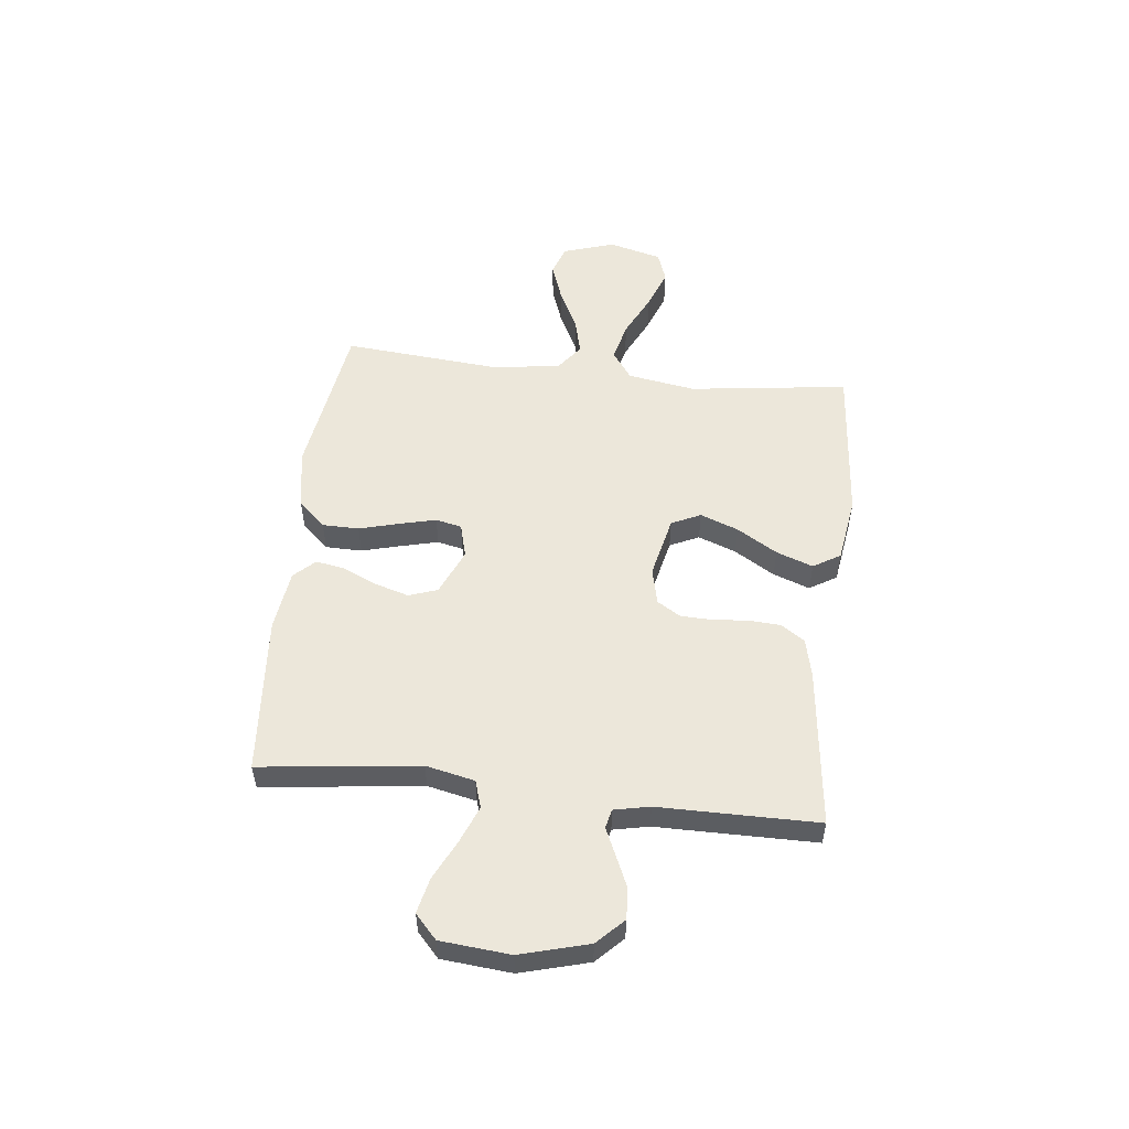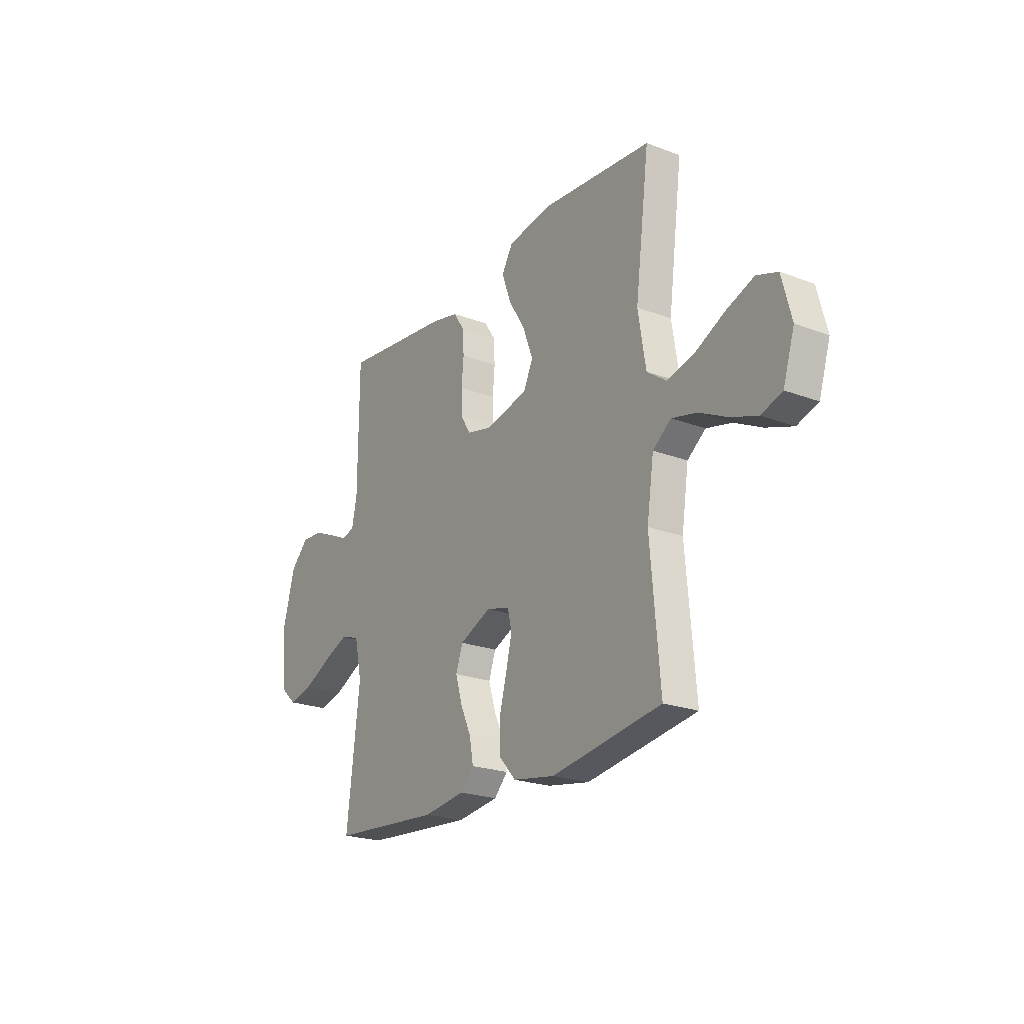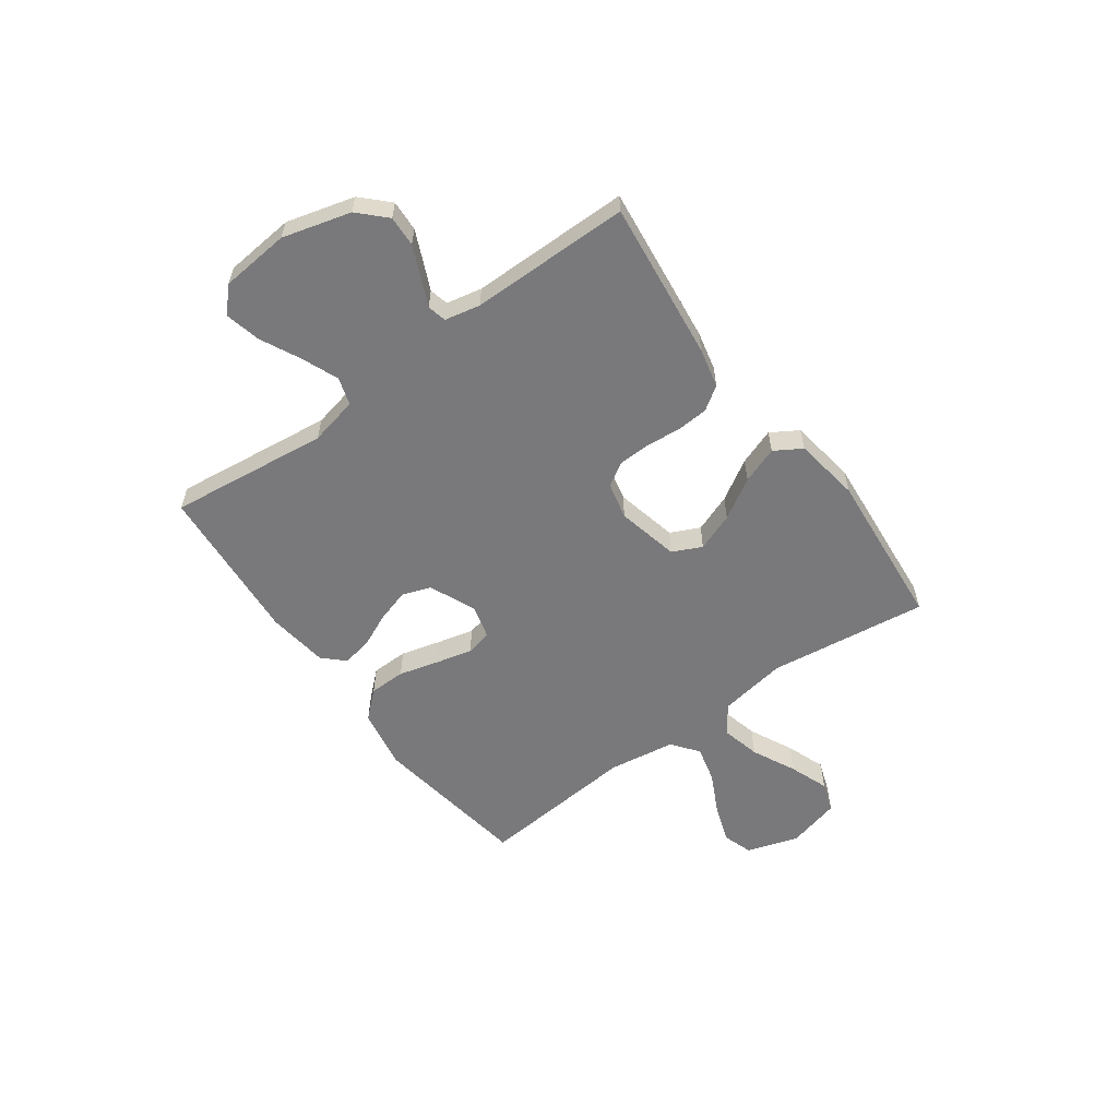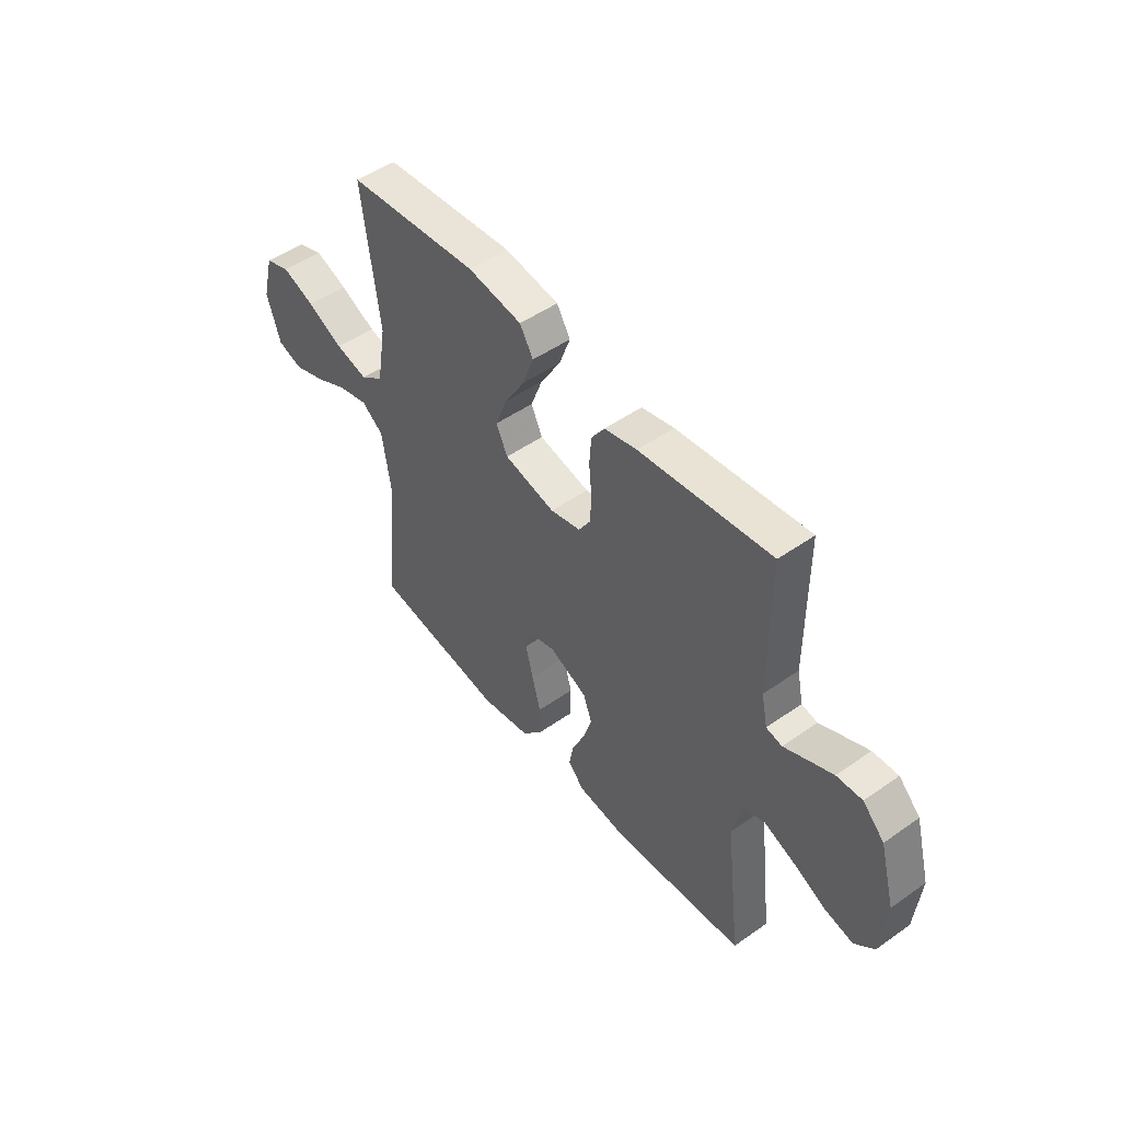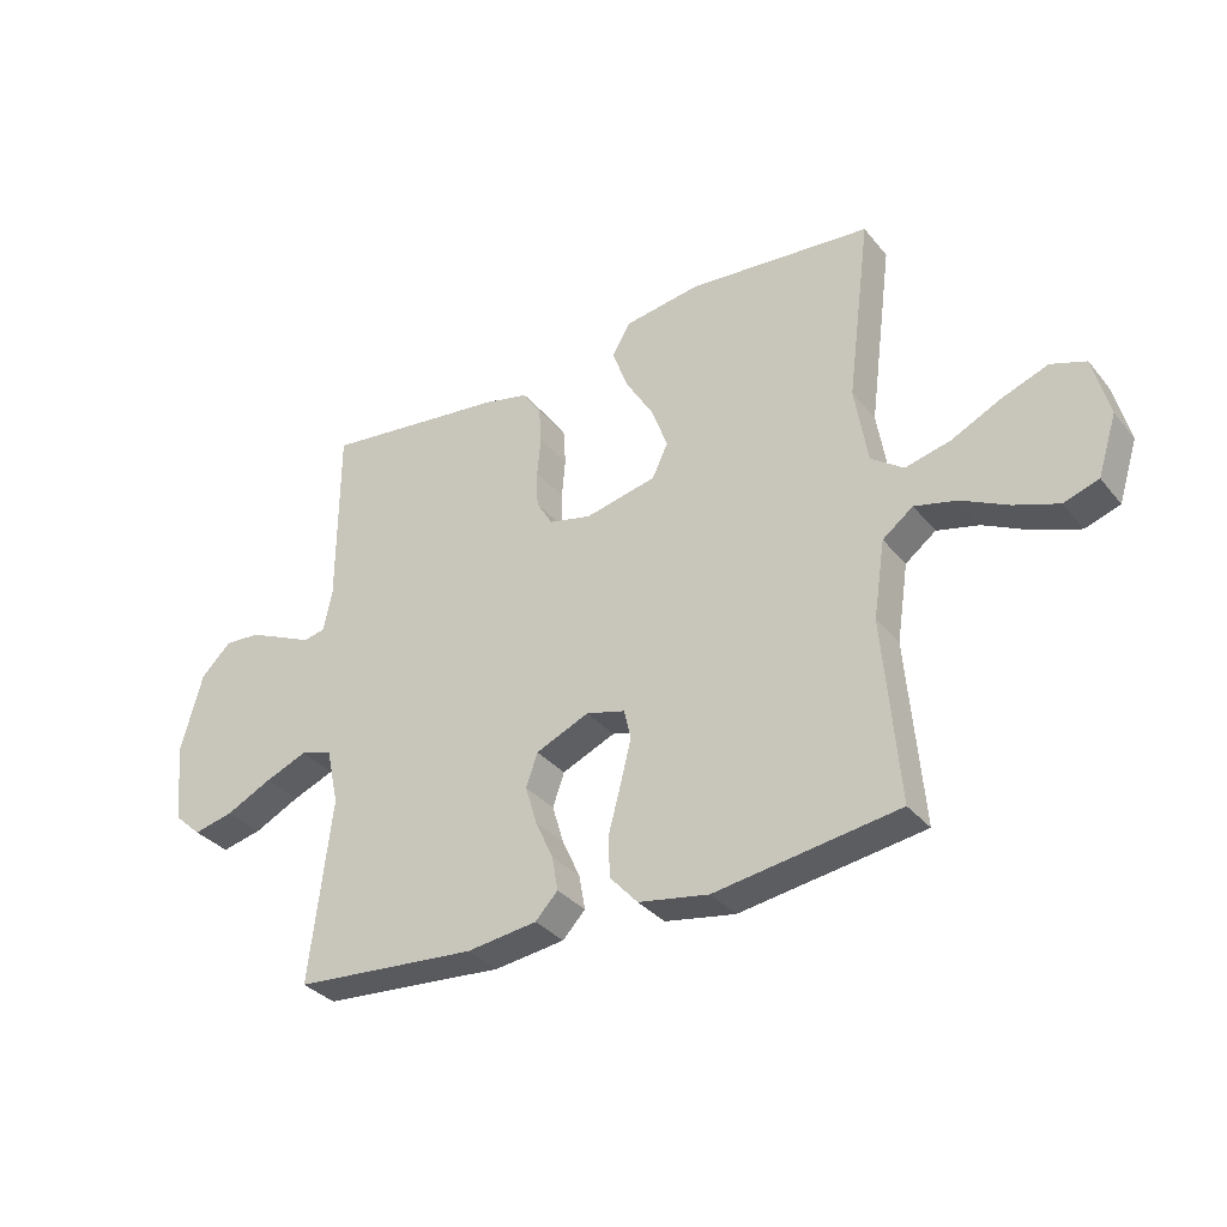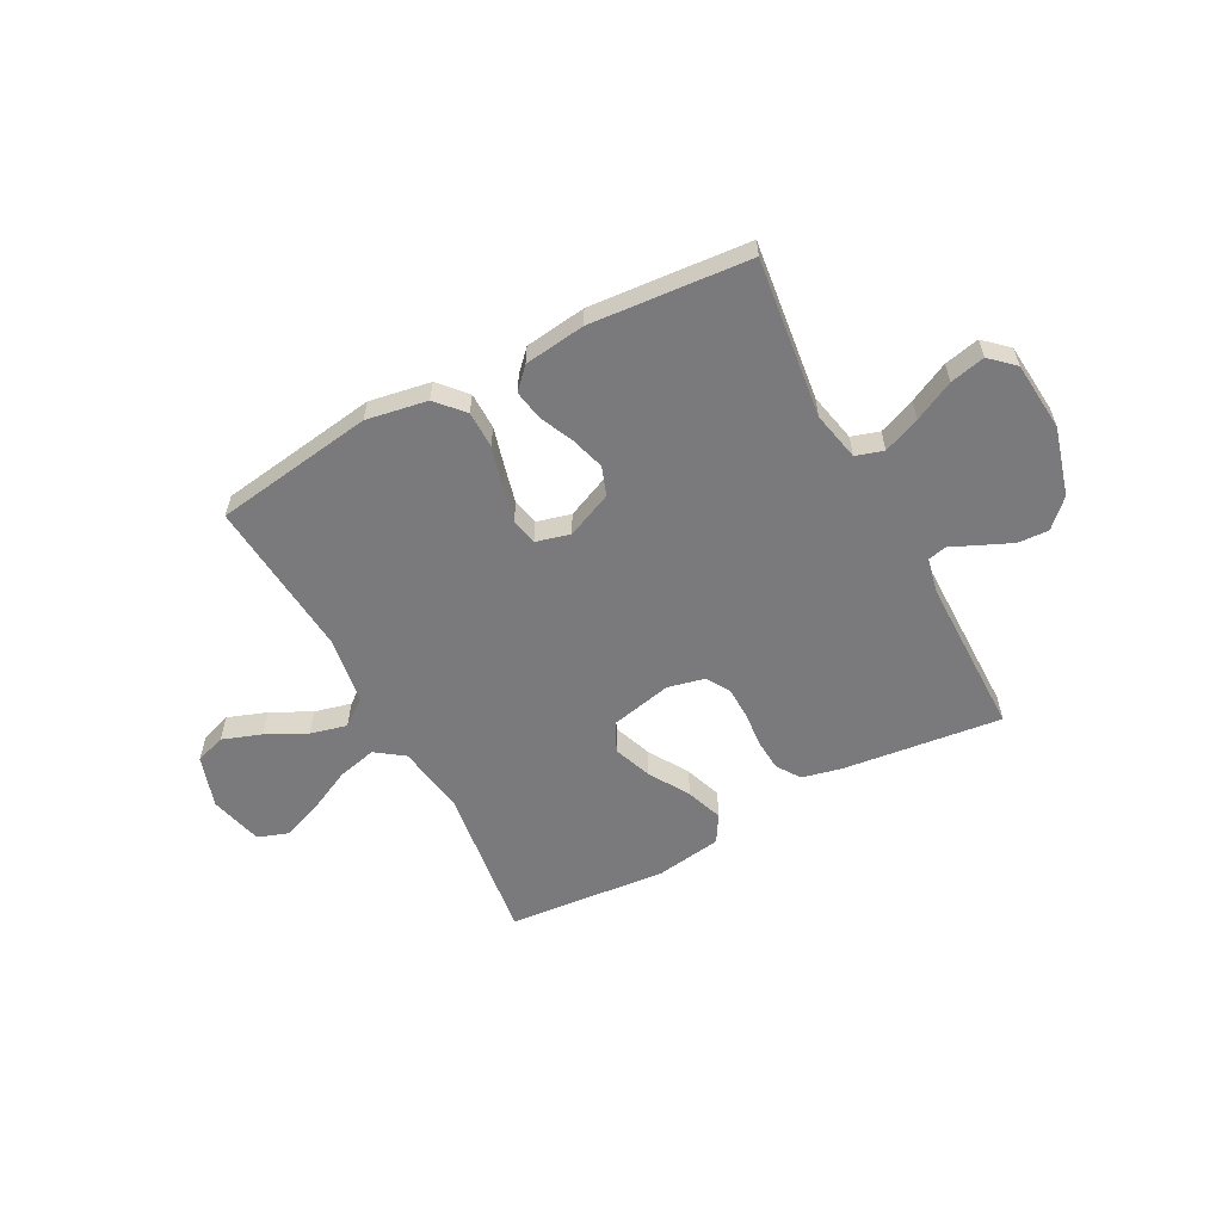
<metadata>
{"format":"obj","ext":"obj","renderer":"f3d","projection":"perspective","resolution":1024,"background":"white","views":[{"elev":53.5,"azim":-83.6,"up":"+Y"},{"elev":-22.5,"azim":57.0,"up":"+Z"},{"elev":-57.9,"azim":-54.0,"up":"+Y"},{"elev":49.4,"azim":-127.9,"up":"+Z"},{"elev":-33.4,"azim":32.9,"up":"+Z"},{"elev":-58.2,"azim":-152.1,"up":"+Y"}]}
</metadata>
<code>
v -0.5 0.07 -0.5
v -0.464 0.07 -0.2
v -0.484 0.07 -0.108
v -0.536 0.07 -0.092
v -0.605 0.07 -0.12
v -0.68 0.07 -0.157
v -0.746 0.07 -0.172
v -0.791 0.07 -0.131
v -0.803 0.07 0
v -0.768 0.07 0.128
v -0.719 0.07 0.177
v -0.661 0.07 0.174
v -0.602 0.07 0.148
v -0.551 0.07 0.125
v -0.515 0.07 0.133
v -0.501 0.07 0.2
v -0.5 0.07 0.5
v -0.2 0.07 0.465
v -0.126 0.07 0.448
v -0.096 0.07 0.404
v -0.092 0.07 0.344
v -0.098 0.07 0.278
v -0.096 0.07 0.218
v -0.069 0.07 0.174
v 0 0.07 0.158
v 0.117 0.07 0.184
v 0.143 0.07 0.239
v 0.116 0.07 0.311
v 0.07 0.07 0.387
v 0.045 0.07 0.456
v 0.076 0.07 0.507
v 0.2 0.07 0.526
v 0.5 0.07 0.5
v 0.461 0.07 0.2
v 0.482 0.07 0.072
v 0.535 0.07 0.034
v 0.609 0.07 0.052
v 0.691 0.07 0.092
v 0.766 0.07 0.12
v 0.823 0.07 0.1
v 0.849 0.07 0
v 0.818 0.07 -0.098
v 0.761 0.07 -0.117
v 0.688 0.07 -0.091
v 0.612 0.07 -0.053
v 0.543 0.07 -0.036
v 0.493 0.07 -0.074
v 0.474 0.07 -0.2
v 0.5 0.07 -0.5
v 0.2 0.07 -0.545
v 0.085 0.07 -0.525
v 0.039 0.07 -0.474
v 0.038 0.07 -0.405
v 0.058 0.07 -0.33
v 0.075 0.07 -0.261
v 0.064 0.07 -0.212
v 0 0.07 -0.195
v -0.087 0.07 -0.233
v -0.106 0.07 -0.287
v -0.087 0.07 -0.35
v -0.058 0.07 -0.414
v -0.048 0.07 -0.47
v -0.085 0.07 -0.509
v -0.2 0.07 -0.524
v -0.5 0 -0.5
v -0.464 0 -0.2
v -0.484 0 -0.108
v -0.536 0 -0.092
v -0.605 0 -0.12
v -0.68 0 -0.157
v -0.746 0 -0.172
v -0.791 0 -0.131
v -0.803 0 0
v -0.768 0 0.128
v -0.719 0 0.177
v -0.661 0 0.174
v -0.602 0 0.148
v -0.551 0 0.125
v -0.515 0 0.133
v -0.501 0 0.2
v -0.5 0 0.5
v -0.2 0 0.465
v -0.126 0 0.448
v -0.096 0 0.404
v -0.092 0 0.344
v -0.098 0 0.278
v -0.096 0 0.218
v -0.069 0 0.174
v 0 0 0.158
v 0.117 0 0.184
v 0.143 0 0.239
v 0.116 0 0.311
v 0.07 0 0.387
v 0.045 0 0.456
v 0.076 0 0.507
v 0.2 0 0.526
v 0.5 0 0.5
v 0.461 0 0.2
v 0.482 0 0.072
v 0.535 0 0.034
v 0.609 0 0.052
v 0.691 0 0.092
v 0.766 0 0.12
v 0.823 0 0.1
v 0.849 0 0
v 0.818 0 -0.098
v 0.761 0 -0.117
v 0.688 0 -0.091
v 0.612 0 -0.053
v 0.543 0 -0.036
v 0.493 0 -0.074
v 0.474 0 -0.2
v 0.5 0 -0.5
v 0.2 0 -0.545
v 0.085 0 -0.525
v 0.039 0 -0.474
v 0.038 0 -0.405
v 0.058 0 -0.33
v 0.075 0 -0.261
v 0.064 0 -0.212
v 0 0 -0.195
v -0.087 0 -0.233
v -0.106 0 -0.287
v -0.087 0 -0.35
v -0.058 0 -0.414
v -0.048 0 -0.47
v -0.085 0 -0.509
v -0.2 0 -0.524
f 63 64 1 2
f 60 61 62 63
f 59 60 63 2
f 58 59 2 3
f 57 58 3
f 51 52 53 54
f 51 54 55
f 48 49 50 51
f 47 48 51 55
f 46 47 55 56
f 42 43 44 45
f 42 45 46
f 41 42 46
f 40 41 46
f 37 38 39 40
f 36 37 40 46
f 35 36 46 56
f 31 32 33 34
f 28 29 30 31
f 27 28 31 34
f 26 27 34 35
f 19 20 21 22
f 19 22 23
f 16 17 18 19
f 15 16 19 23
f 14 15 23 24
f 12 13 14
f 11 12 14
f 10 11 14
f 9 10 14
f 5 6 7 8
f 4 5 8 9
f 57 3 4 9
f 26 35 56 57
f 25 26 57
f 24 25 57
f 9 14 24 57
f 66 65 128 127
f 127 126 125 124
f 66 127 124 123
f 67 66 123 122
f 67 122 121
f 118 117 116 115
f 119 118 115
f 115 114 113 112
f 119 115 112 111
f 120 119 111 110
f 109 108 107 106
f 110 109 106
f 110 106 105
f 110 105 104
f 104 103 102 101
f 110 104 101 100
f 120 110 100 99
f 98 97 96 95
f 95 94 93 92
f 98 95 92 91
f 99 98 91 90
f 86 85 84 83
f 87 86 83
f 83 82 81 80
f 87 83 80 79
f 88 87 79 78
f 78 77 76
f 78 76 75
f 78 75 74
f 78 74 73
f 72 71 70 69
f 73 72 69 68
f 73 68 67 121
f 121 120 99 90
f 121 90 89
f 121 89 88
f 121 88 78 73
f 1 65 66 2
f 2 66 67 3
f 3 67 68 4
f 4 68 69 5
f 5 69 70 6
f 6 70 71 7
f 7 71 72 8
f 8 72 73 9
f 9 73 74 10
f 10 74 75 11
f 11 75 76 12
f 12 76 77 13
f 13 77 78 14
f 14 78 79 15
f 15 79 80 16
f 16 80 81 17
f 17 81 82 18
f 18 82 83 19
f 19 83 84 20
f 20 84 85 21
f 21 85 86 22
f 22 86 87 23
f 23 87 88 24
f 24 88 89 25
f 25 89 90 26
f 26 90 91 27
f 27 91 92 28
f 28 92 93 29
f 29 93 94 30
f 30 94 95 31
f 31 95 96 32
f 32 96 97 33
f 33 97 98 34
f 34 98 99 35
f 35 99 100 36
f 36 100 101 37
f 37 101 102 38
f 38 102 103 39
f 39 103 104 40
f 40 104 105 41
f 41 105 106 42
f 42 106 107 43
f 43 107 108 44
f 44 108 109 45
f 45 109 110 46
f 46 110 111 47
f 47 111 112 48
f 48 112 113 49
f 49 113 114 50
f 50 114 115 51
f 51 115 116 52
f 52 116 117 53
f 53 117 118 54
f 54 118 119 55
f 55 119 120 56
f 56 120 121 57
f 57 121 122 58
f 58 122 123 59
f 59 123 124 60
f 60 124 125 61
f 61 125 126 62
f 62 126 127 63
f 63 127 128 64
f 64 128 65 1

</code>
